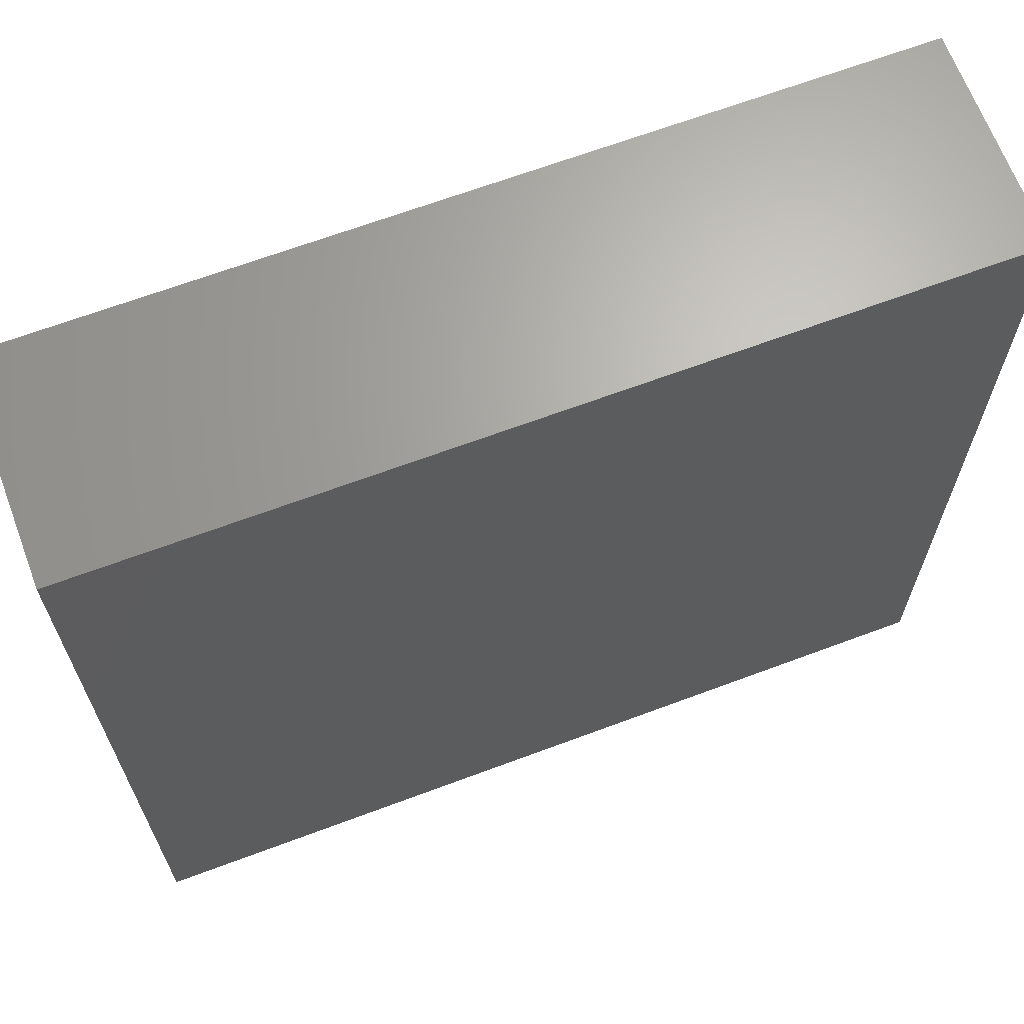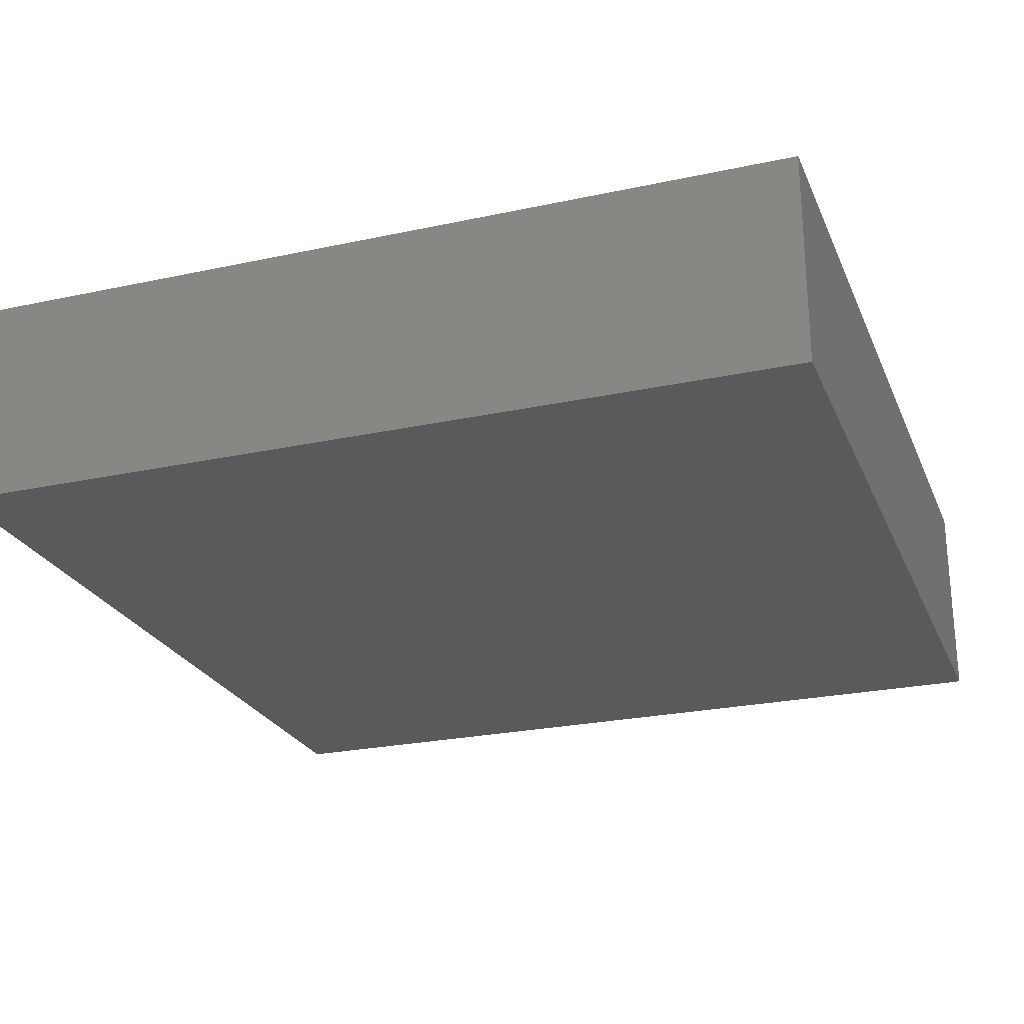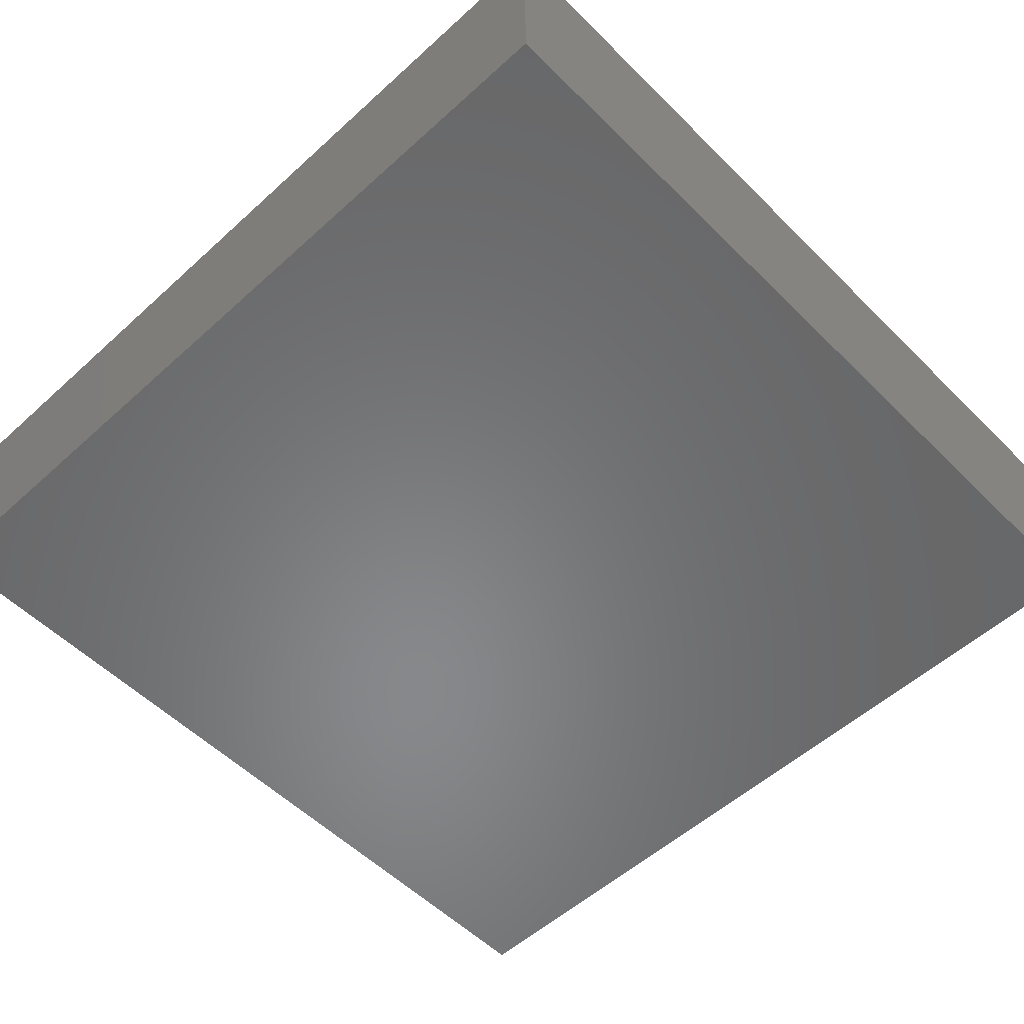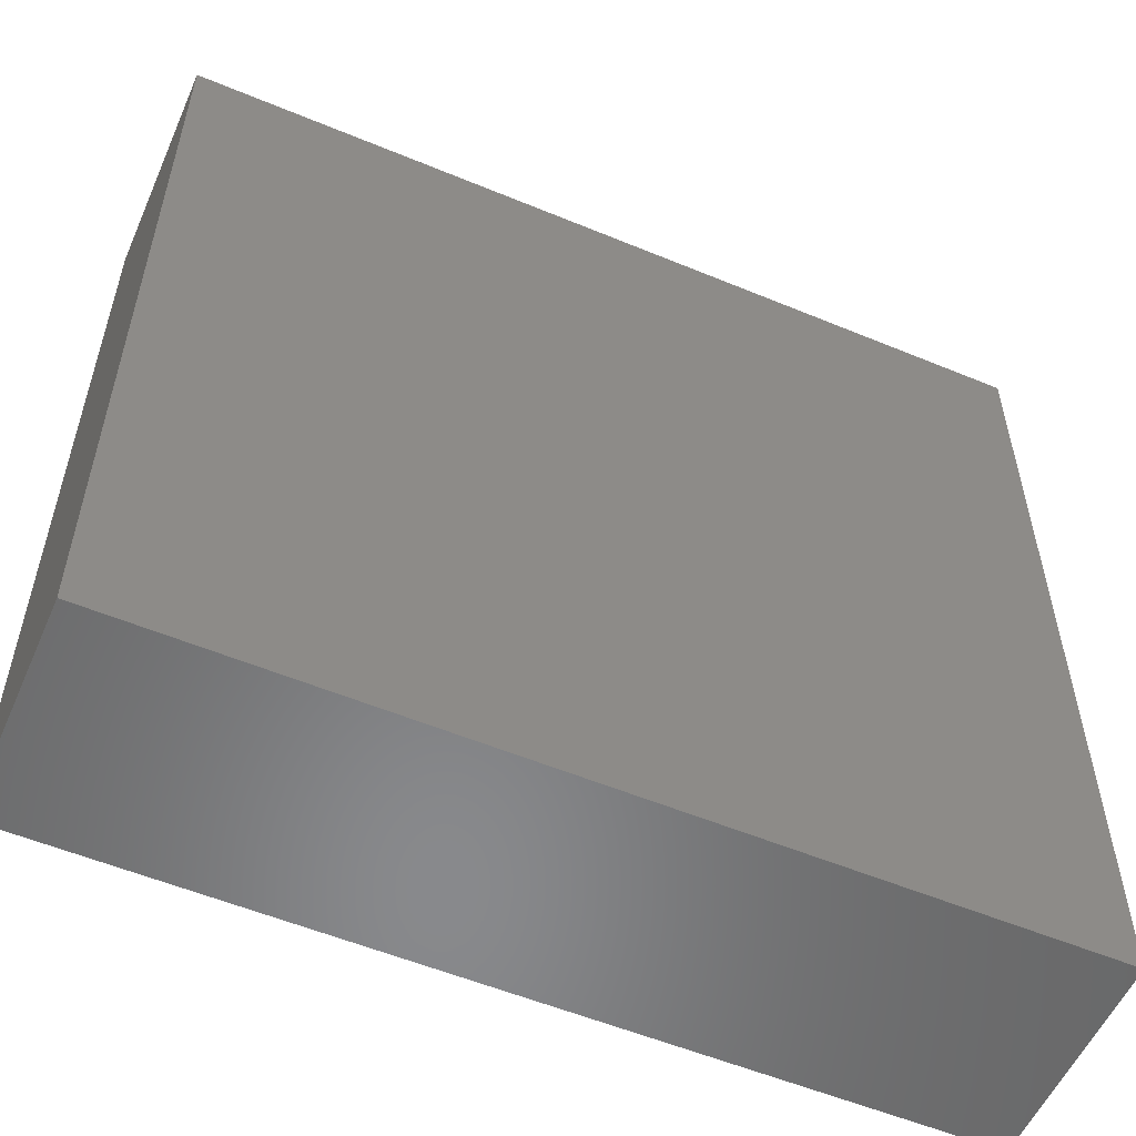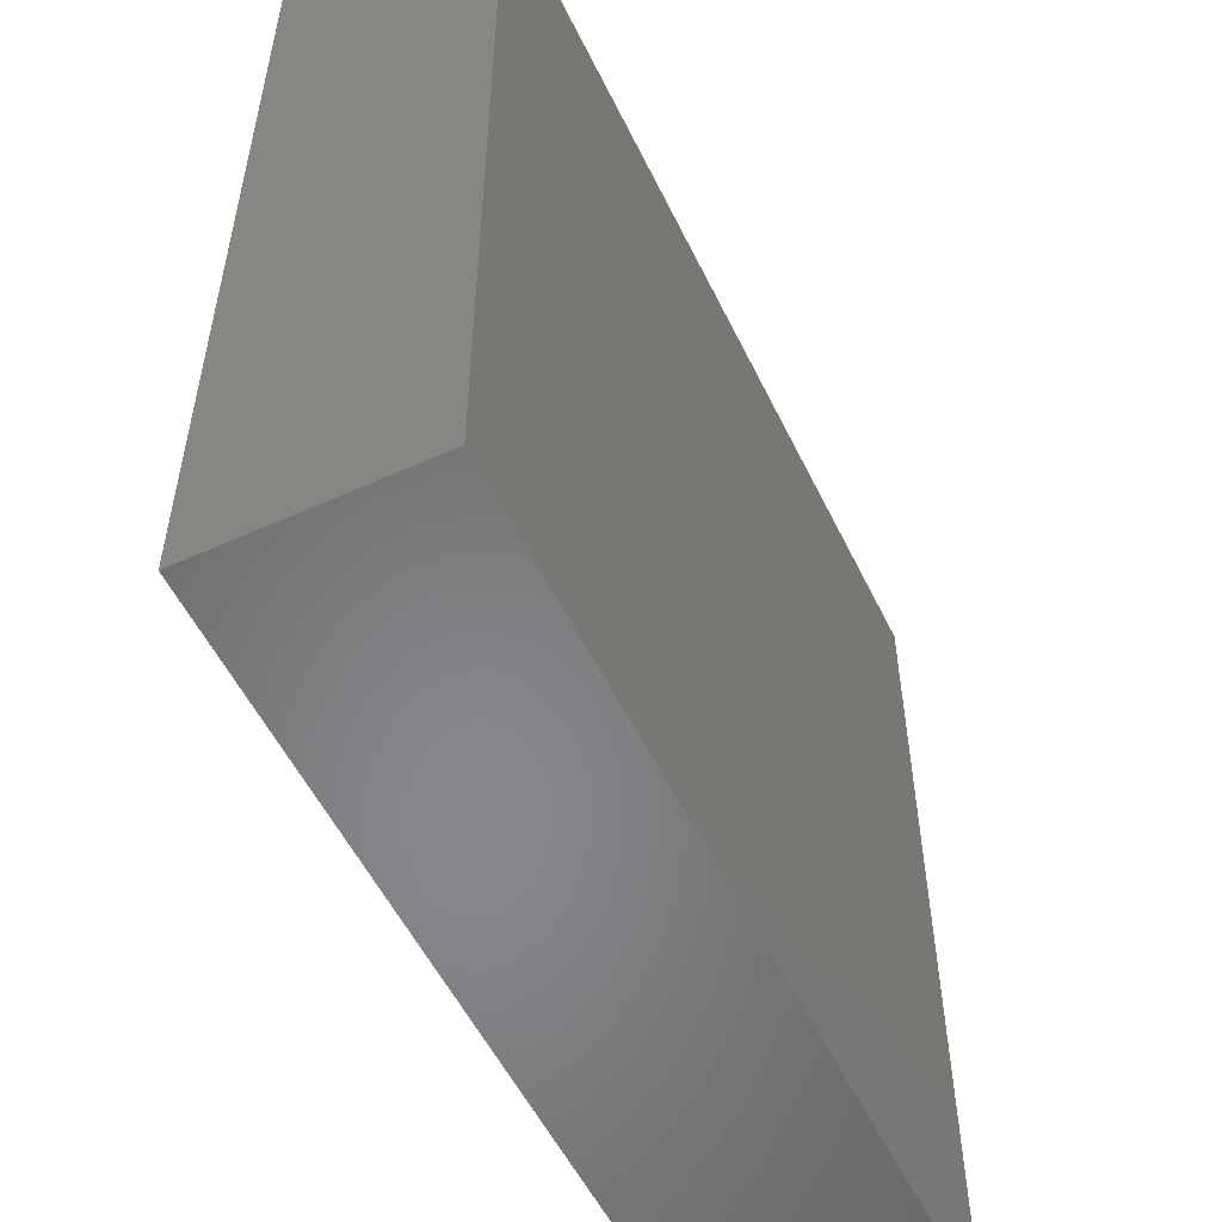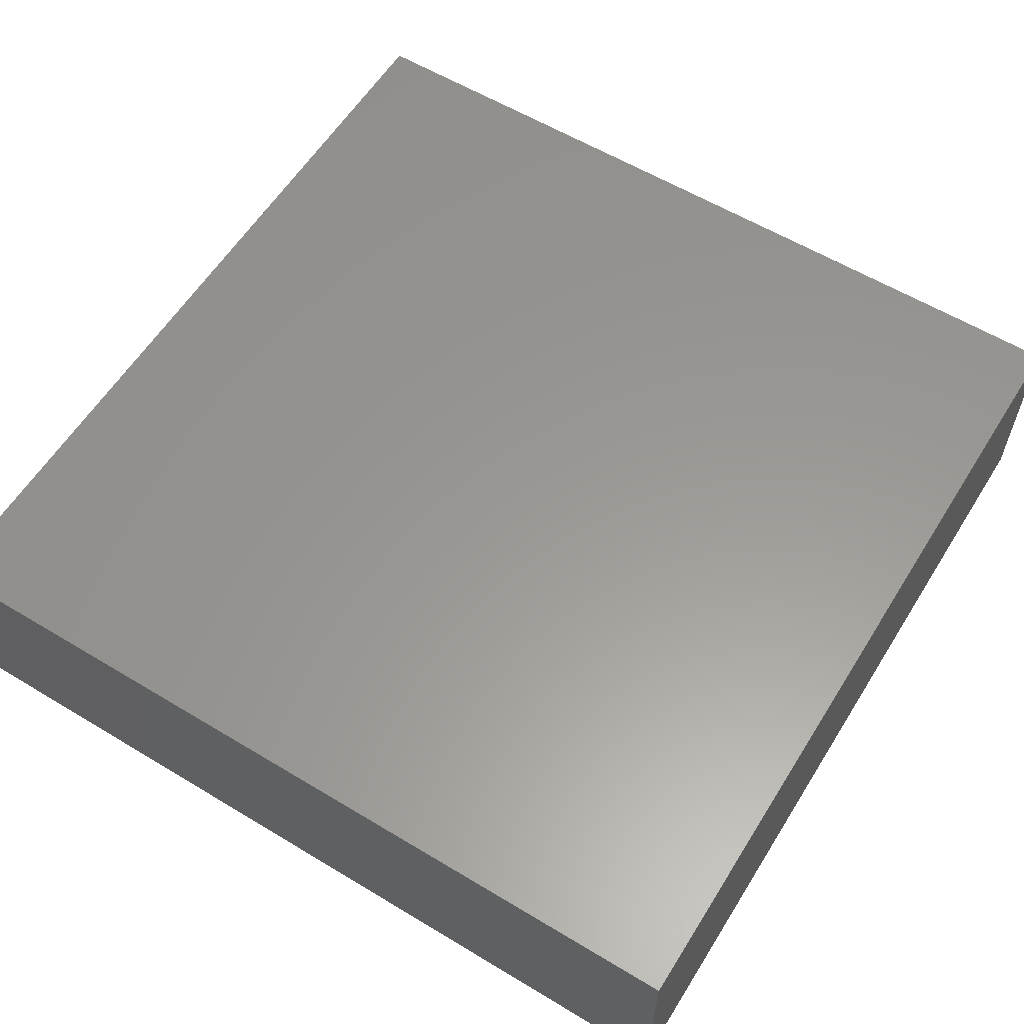
<metadata>
{"format":"stl","ext":"stl","renderer":"f3d","projection":"perspective","resolution":1024,"background":"white","views":[{"elev":66.5,"azim":159.4,"up":"+Z"},{"elev":-24.7,"azim":-70.6,"up":"+Y"},{"elev":-54.6,"azim":-46.2,"up":"+Y"},{"elev":-55.5,"azim":-23.6,"up":"+Z"},{"elev":-54.2,"azim":-64.4,"up":"+Z"},{"elev":59.1,"azim":-148.2,"up":"+Y"}]}
</metadata>
<code>
# stl→obj: 8 verts, 12 faces
v 0.0005 -0.0005 0.006
v 0.0005 -0.0005 0.005
v -0.0005 -0.0005 0.005
v -0.0005 -0.0005 0.006
v -0.0005 -0.00075 0.005
v 0.0005 -0.00075 0.005
v -0.0005 -0.00075 0.006
v 0.0005 -0.00075 0.006
f 1 2 3
f 1 3 4
f 2 5 3
f 2 6 5
f 7 4 3
f 7 3 5
f 8 5 6
f 8 7 5
f 1 4 7
f 1 7 8
f 8 2 1
f 8 6 2

</code>
